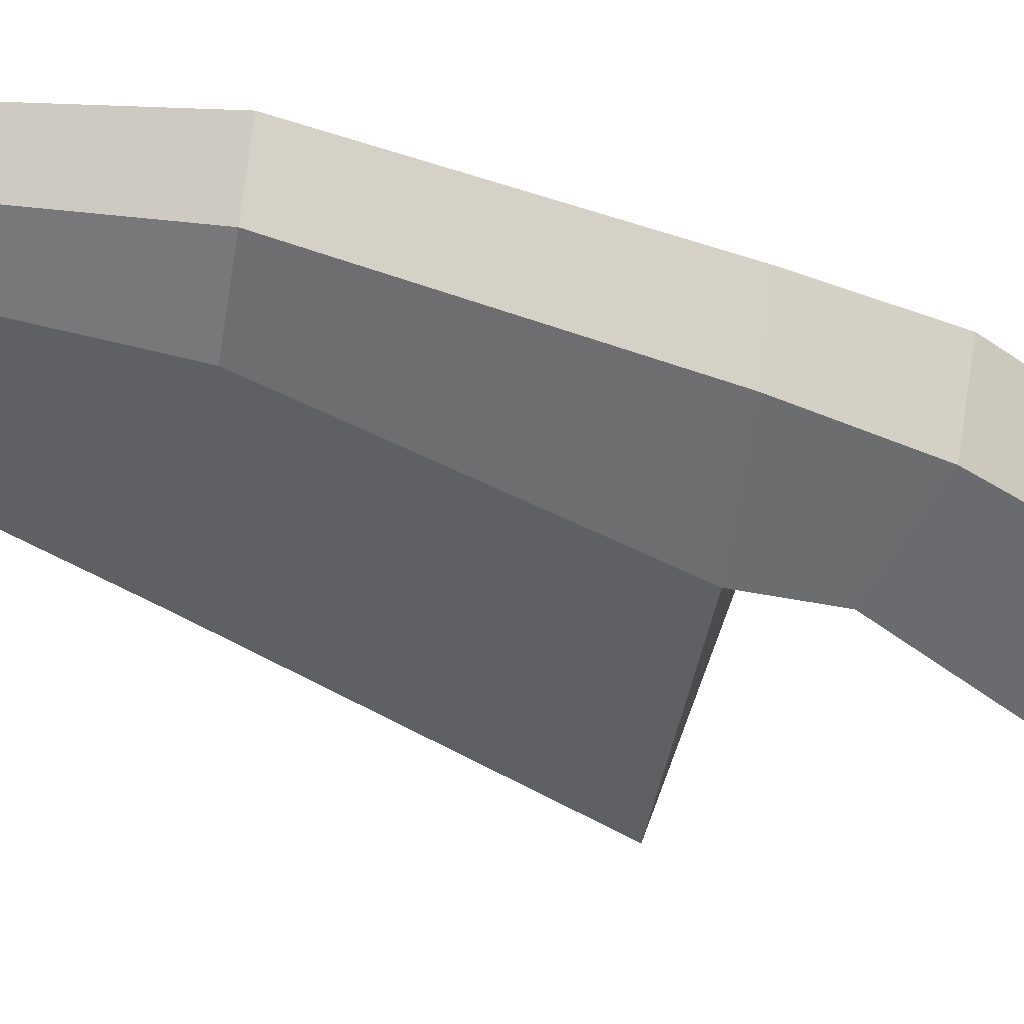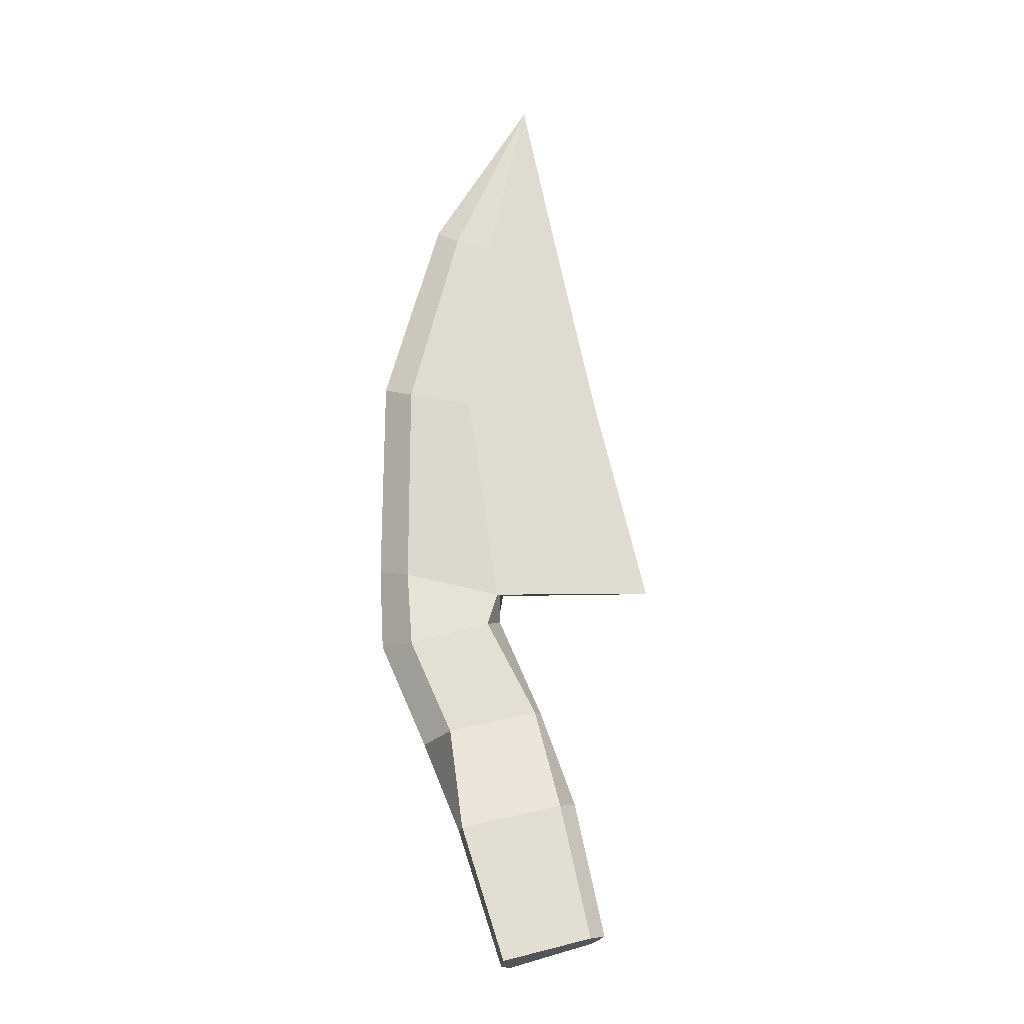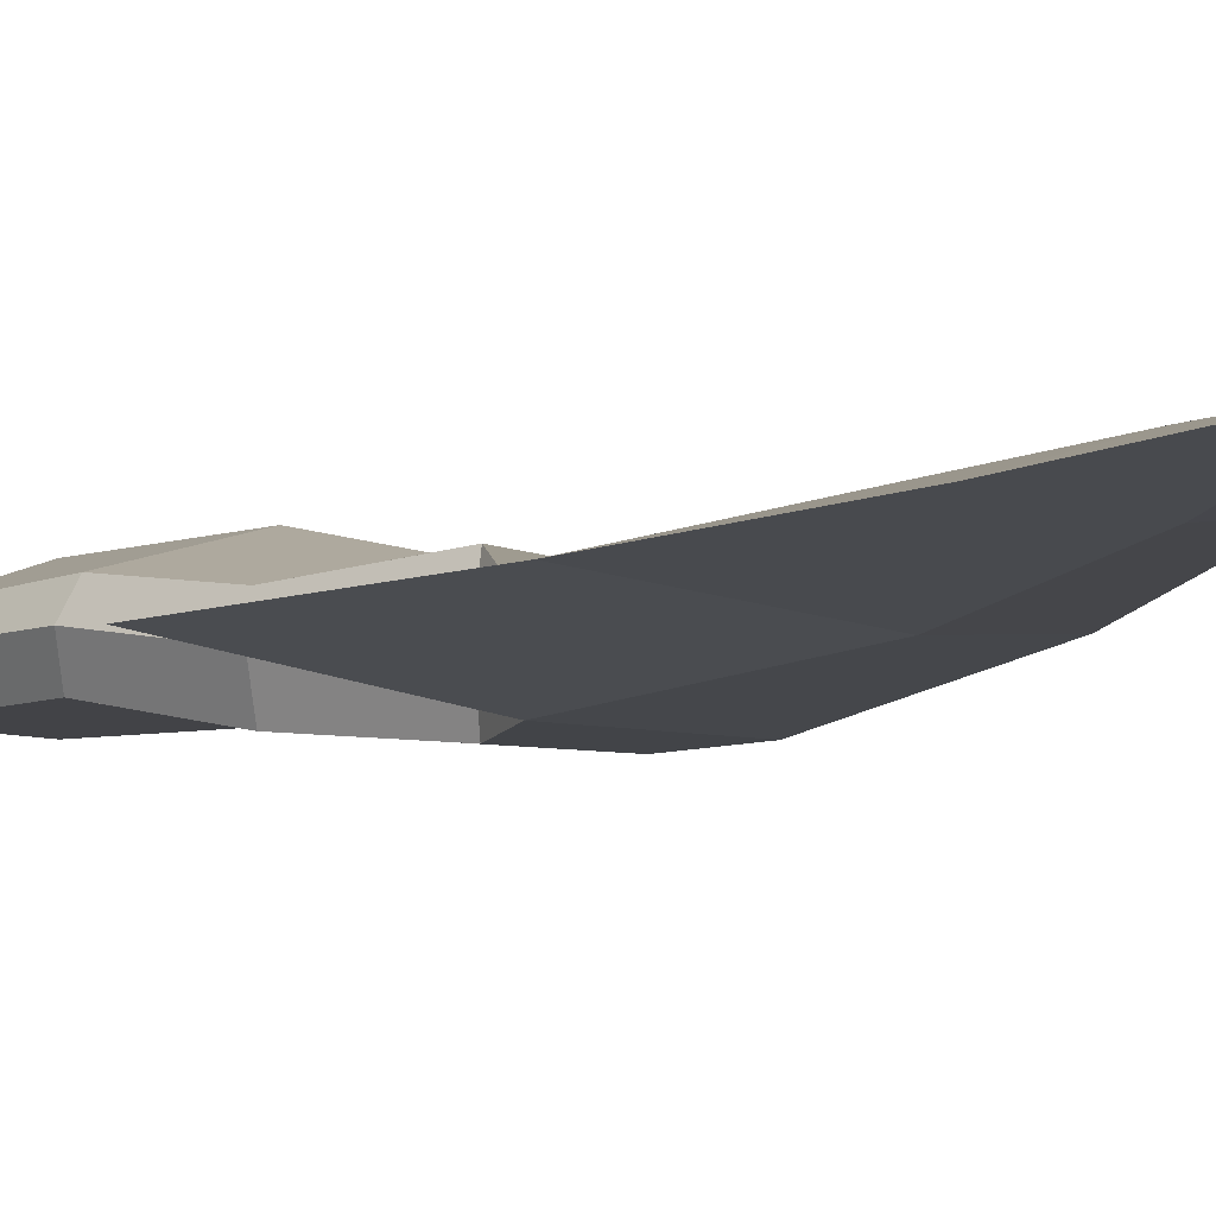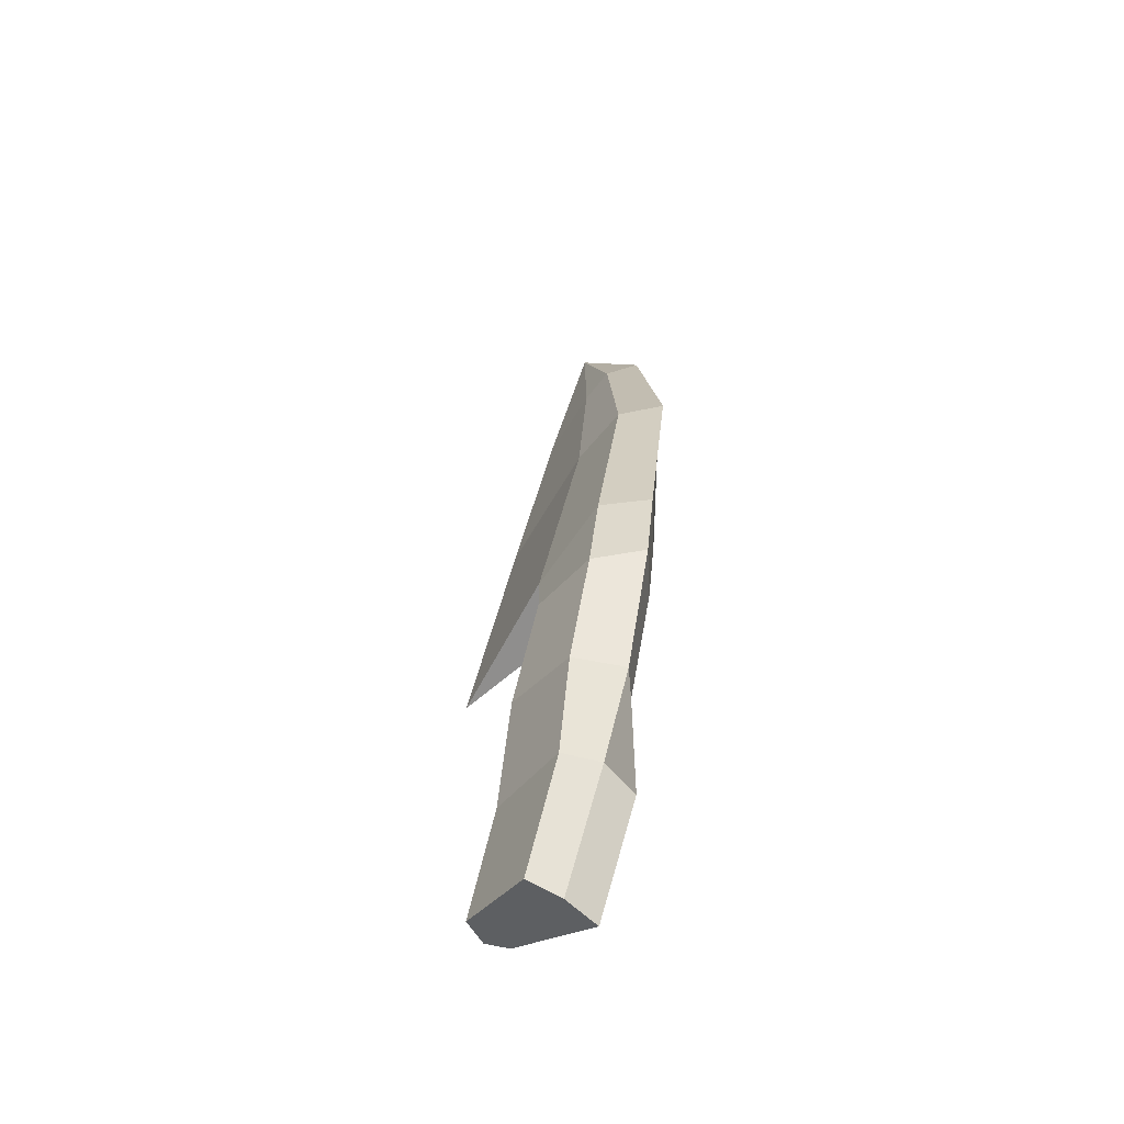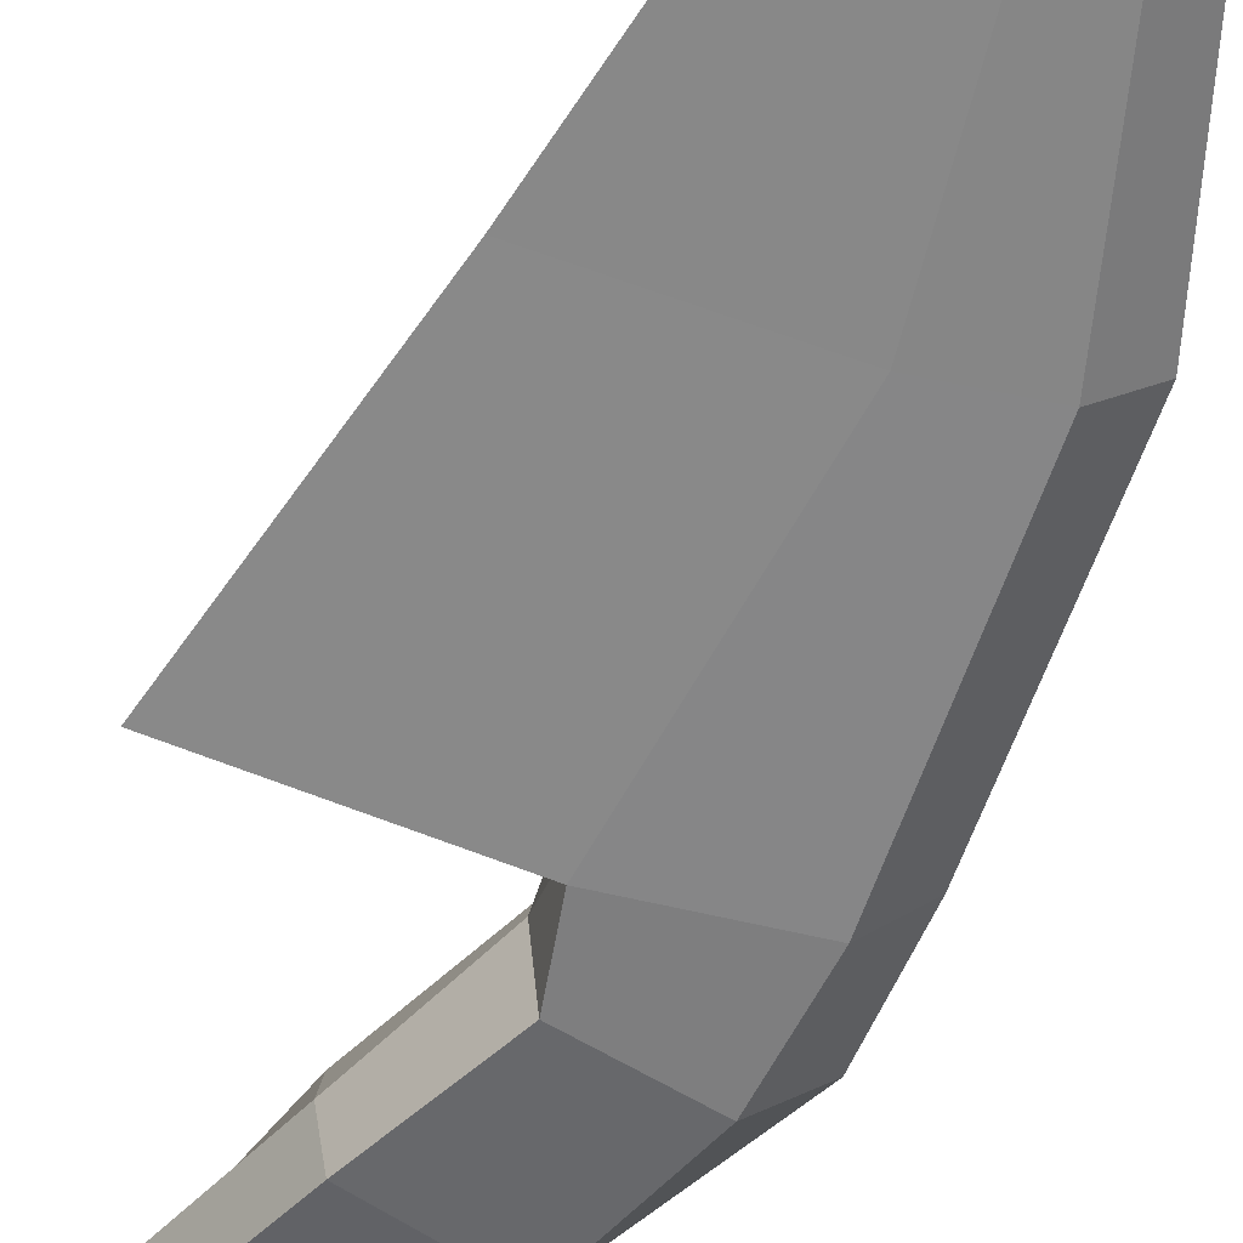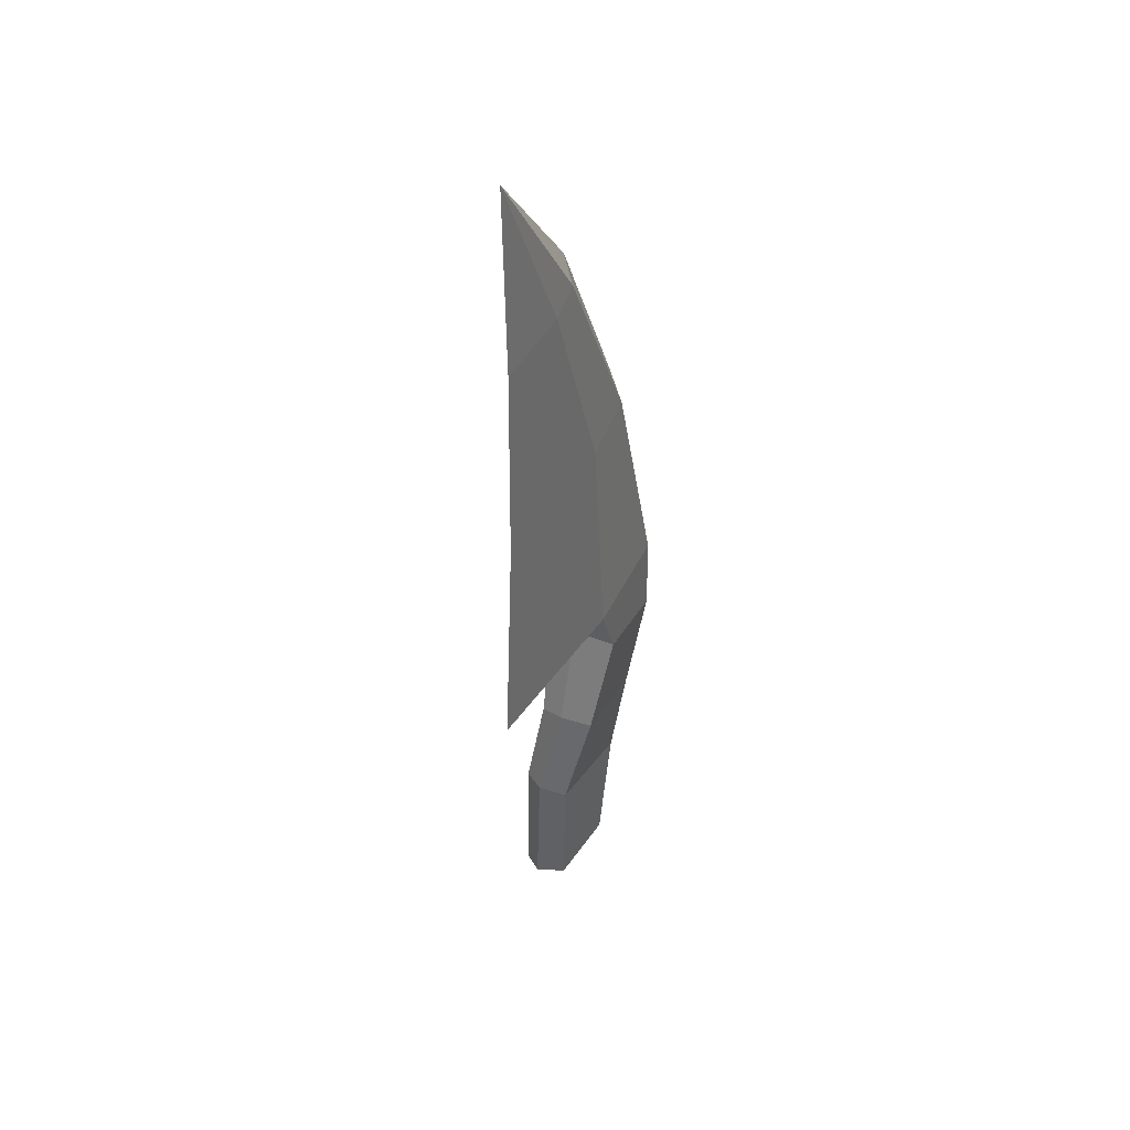
<metadata>
{"format":"obj","ext":"obj","renderer":"f3d","projection":"perspective","resolution":1024,"background":"white","views":[{"elev":-56.5,"azim":74.2,"up":"+Y"},{"elev":-23.9,"azim":-176.9,"up":"+Z"},{"elev":-1.6,"azim":-28.6,"up":"+Y"},{"elev":-55.4,"azim":50.9,"up":"+Z"},{"elev":-53.4,"azim":-20.7,"up":"+Y"},{"elev":52.4,"azim":-64.5,"up":"+Z"}]}
</metadata>
<code>
o Base
v -0.1038 -0.05949 -0.1939
v 0.03168 -0.06949 -0.2306
v 0.09194 -0.06198 -0.03421
v -0.06593 -0.04483 0.004908
v -0.1008 0.01308 -0.2
v 0.03454 0.05106 -0.2401
v 0.09953 0.06681 -0.03285
v -0.0557 0.03281 0.008803
v 0.1276 -0.07199 0.1301
v -0.01006 -0.06654 0.1668
v 0.1229 0.04399 0.1334
v -0.0151 0.02079 0.1703
v 0.1839 -0.08036 0.2992
v 0.05843 -0.07454 0.3254
v 0.1919 0.02635 0.2938
v 0.06244 0.04225 0.3195
v 0.197 -0.07243 0.4333
v 0.04302 -0.06168 0.4093
v 0.2005 0.03288 0.4151
v 0.04822 0.01795 0.3814
v -0.003068 0.07751 1.327
v -0.2056 -0.009528 0.3876
v -0.06143 0.04409 1.04
v 0.1191 0.07745 1.051
v 0.114 0.02949 1.066
v 0.06159 0.0743 1.034
v 0.0588 0.02705 1.05
v -0.1241 0.01634 0.7374
v 0.1993 0.05974 0.7478
v 0.1921 -0.01804 0.7671
v 0.096 0.06083 0.7267
v 0.09169 -0.01988 0.7548
v -0.1226 -0.0155 -0.1919
v 0.04174 -0.01249 -0.2375
v 0.1099 0.001293 -0.02411
v -0.07844 -0.000614 0.01866
v 0.1694 -0.000137 0.1235
v -0.02353 -0.01673 0.1787
v 0.2471 -0.02287 0.3045
v 0.04517 -0.009731 0.3411
v 0.2536 -0.01292 0.4398
v 0.04562 -0.02186 0.3954
v 0.156 0.06349 1.078
v 0.2483 0.03033 0.7727
f 4 1 2 3
f 42 40 14 18
f 11 7 8 12
f 37 11 15 39
f 15 16 20 19
f 11 12 16 15
f 4 3 9 10
f 36 8 5 33
f 40 38 10 14
f 8 7 6 5
f 33 34 2 1
f 14 10 9 13
f 35 7 11 37
f 36 4 10 38
f 18 14 13 17
f 34 35 3 2
f 20 42 18 22
f 21 26 23
f 18 32 28 22
f 18 17 30 32
f 19 20 31 29
f 41 19 29 44
f 41 39 15 19
f 27 25 21
f 24 26 21
f 23 26 31 28
f 24 21 43
f 23 27 21
f 29 31 26 24
f 44 29 24 43
f 28 32 27 23
f 28 31 20 22
f 32 30 25 27
f 30 44 43 25
f 17 13 39 41
f 17 41 44 30
f 6 7 35 34
f 8 36 38 12
f 3 35 37 9
f 5 6 34 33
f 16 12 38 40
f 4 36 33 1
f 9 37 39 13
f 20 16 40 42
f 21 25 43

</code>
